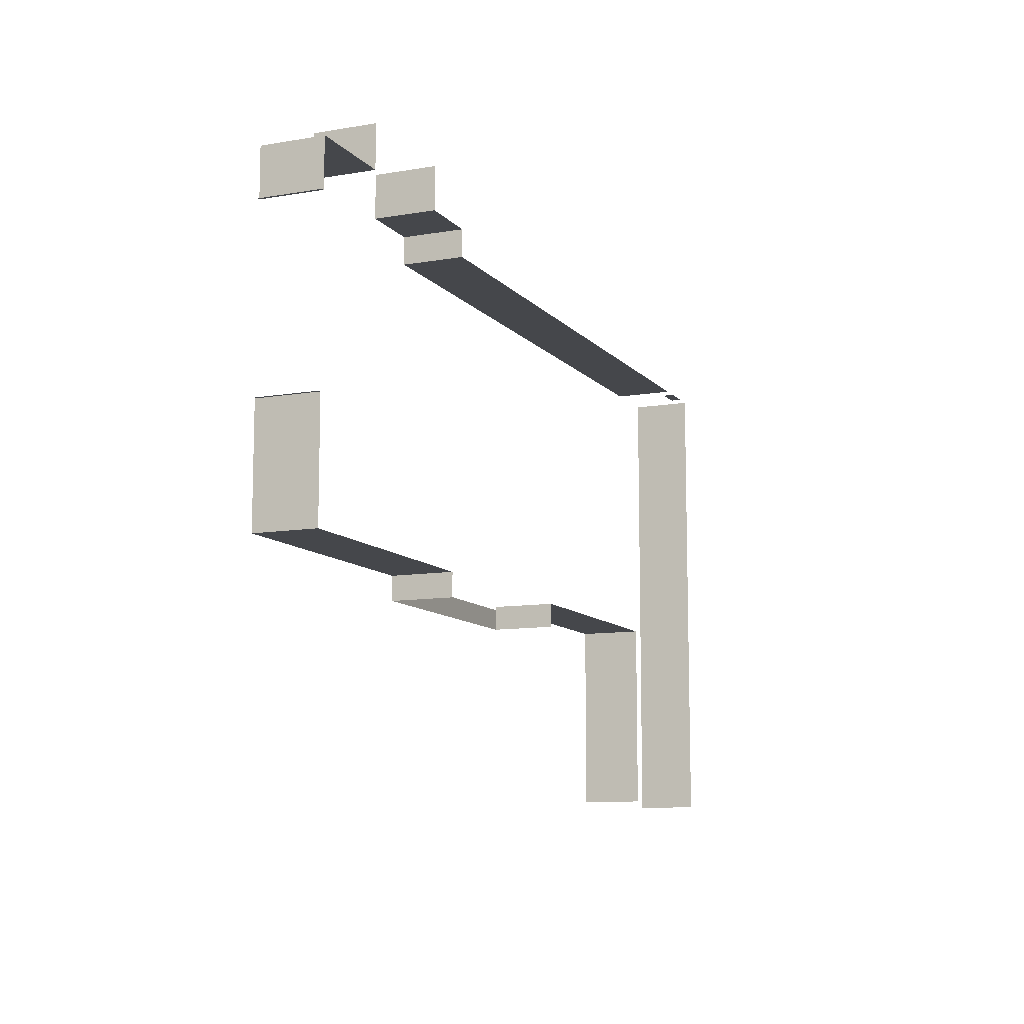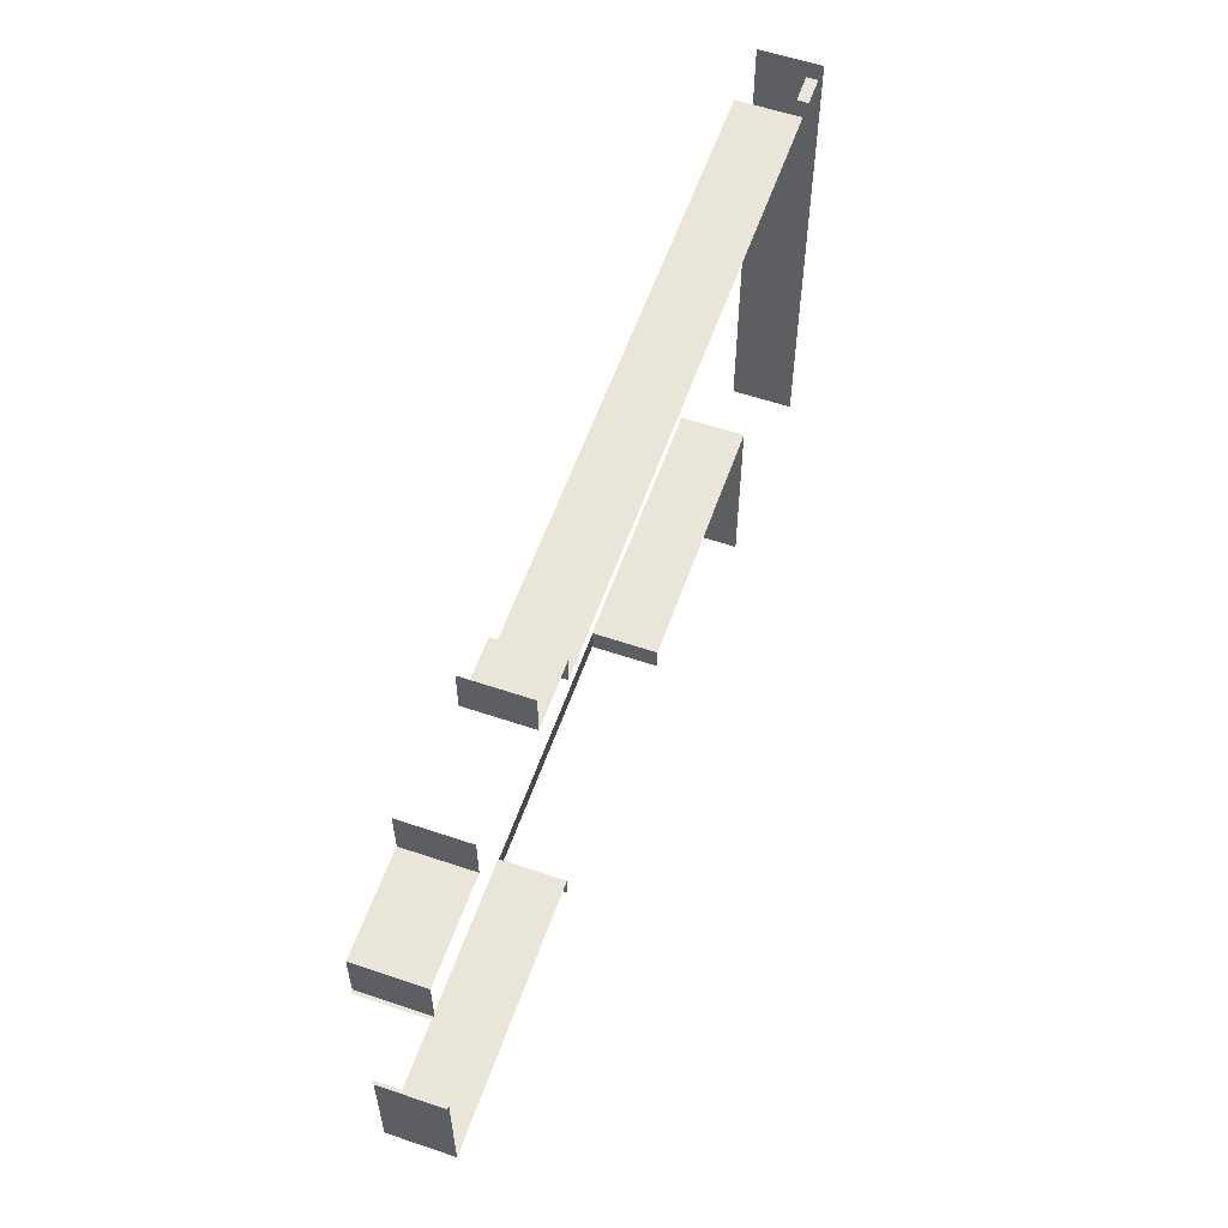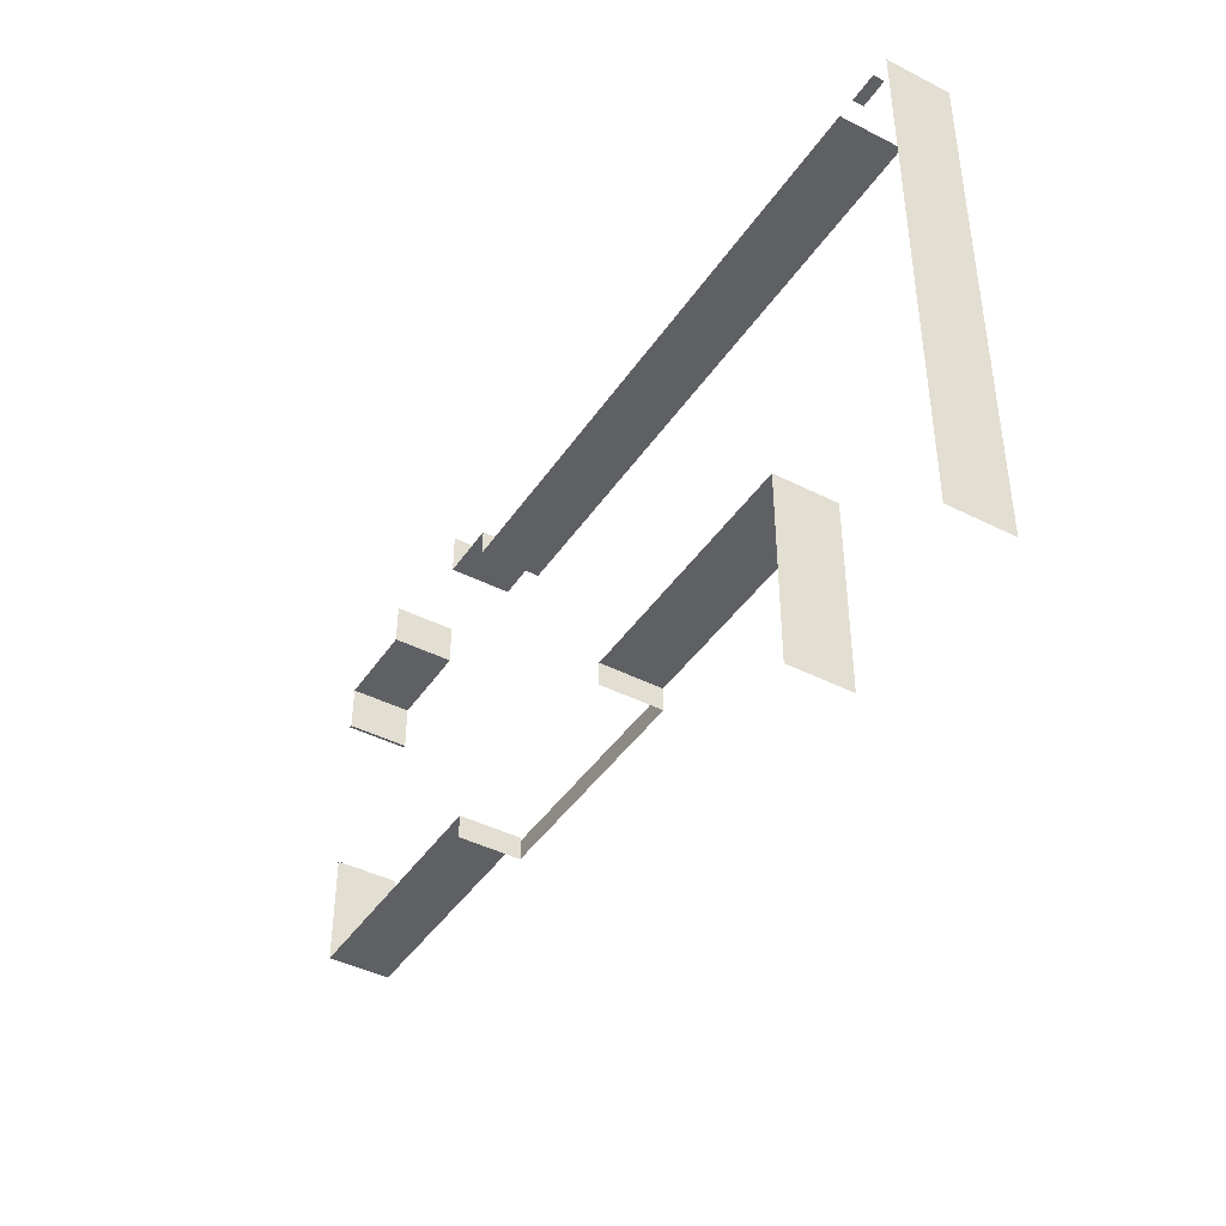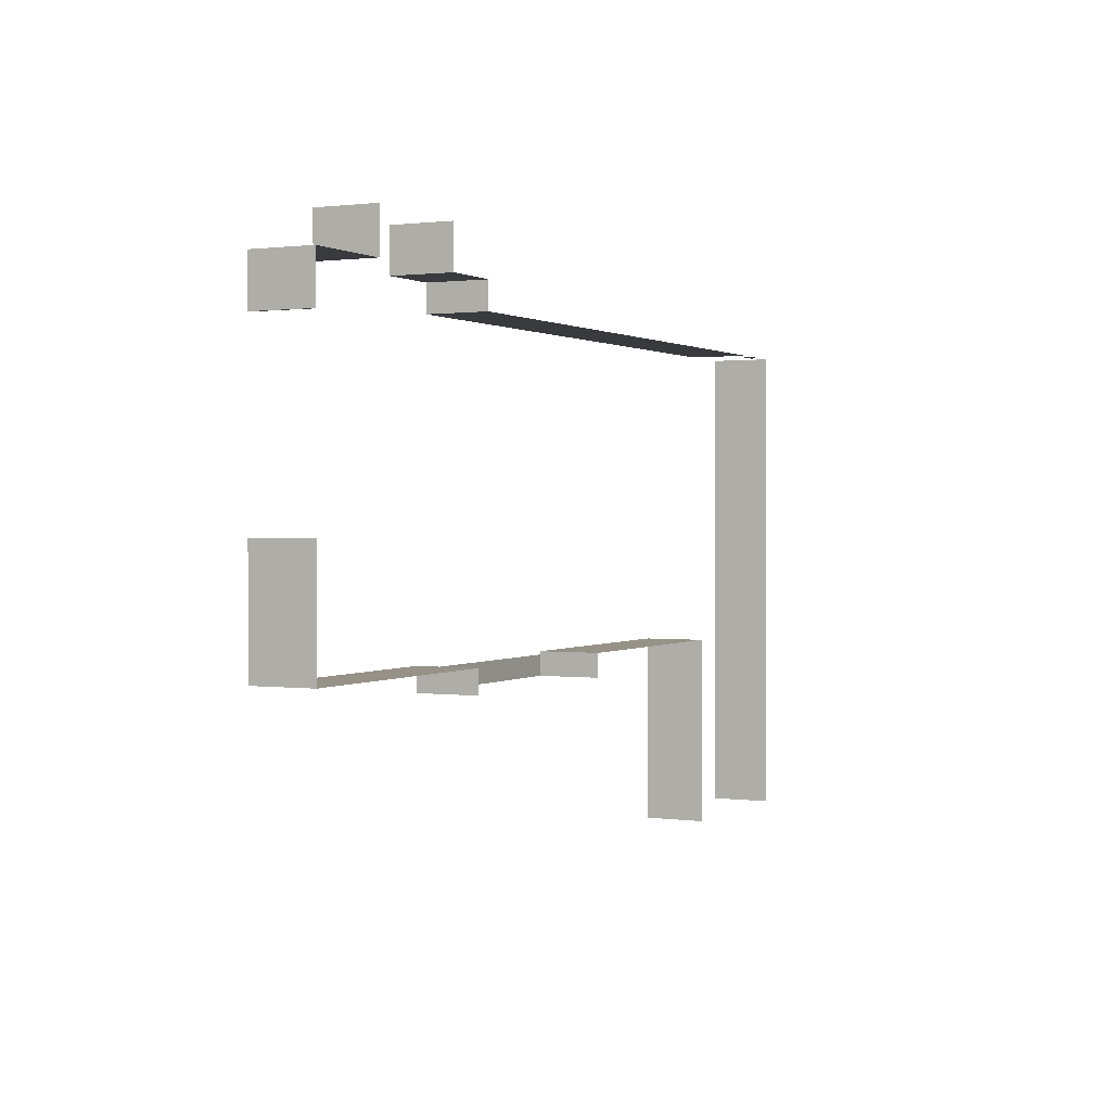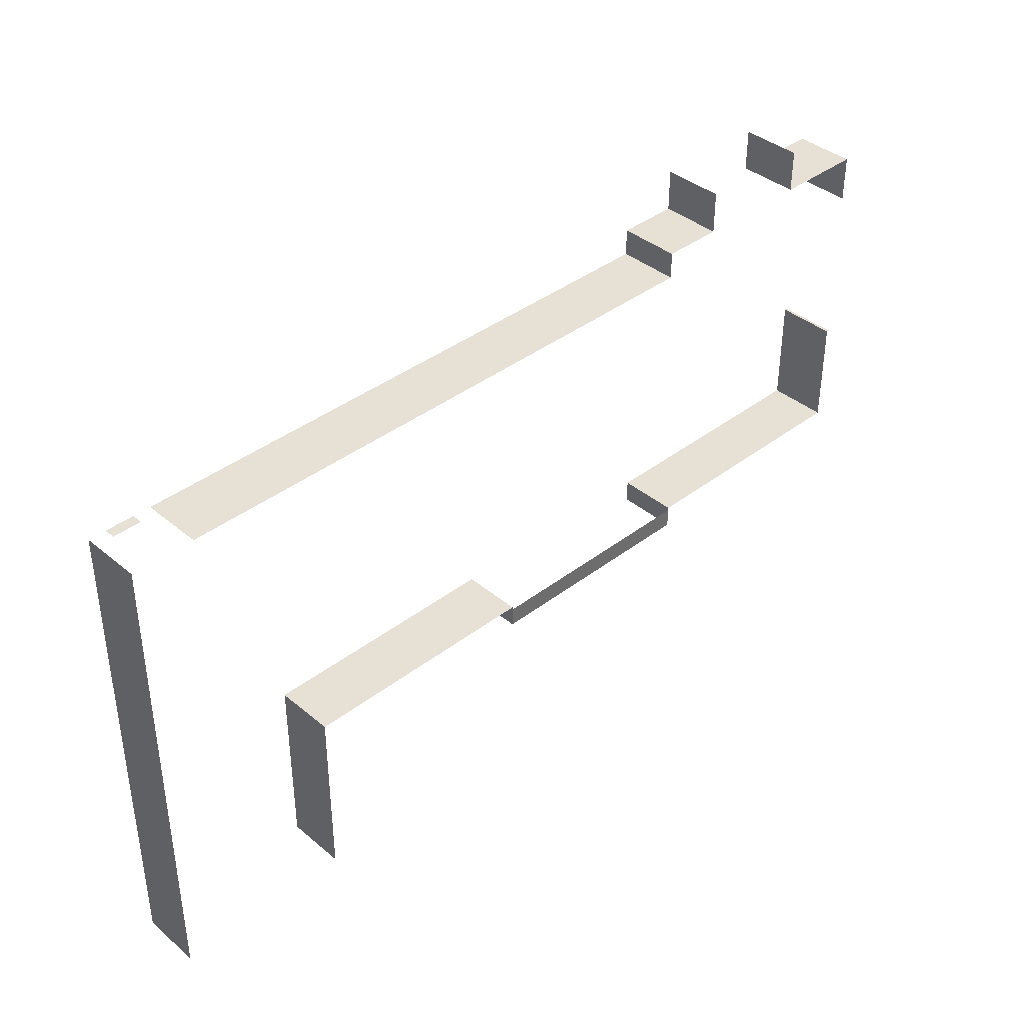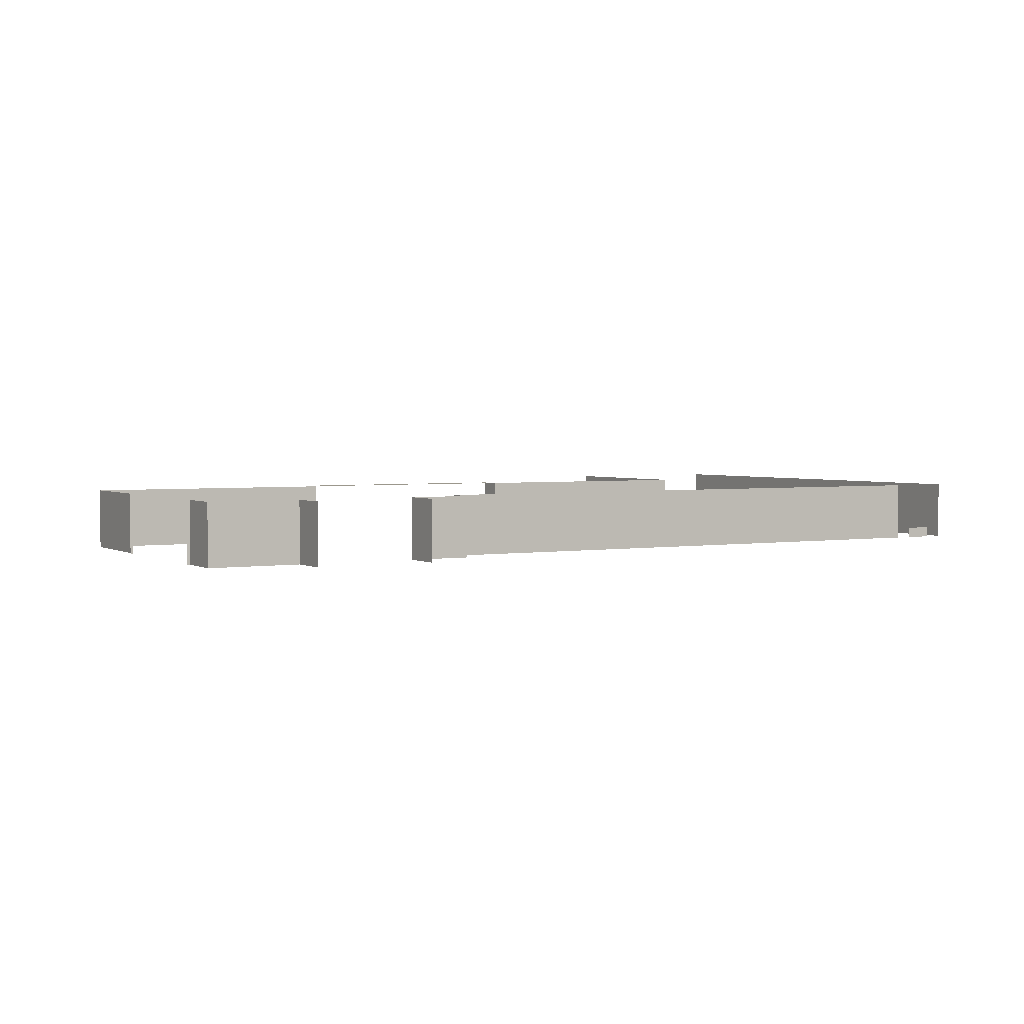
<metadata>
{"format":"obj","ext":"obj","renderer":"f3d","projection":"perspective","resolution":1024,"background":"white","views":[{"elev":-10.3,"azim":-66.5,"up":"+Z"},{"elev":58.2,"azim":-70.7,"up":"+Z"},{"elev":-42.6,"azim":58.7,"up":"+Z"},{"elev":1.0,"azim":-63.4,"up":"+Z"},{"elev":39.0,"azim":136.2,"up":"+Z"},{"elev":2.8,"azim":-29.8,"up":"+Y"}]}
</metadata>
<code>
g walls2
v 26.51 1.008 36.11
v 25.11 1.547 36.11
v 25.11 1.008 36.11
v 26.51 1.547 36.11
v -5.838 1.008 20.89
v -5.838 4.052 21.04
v -5.838 4.052 20.89
v -5.838 1.008 21.04
v -5.838 1.008 19.88
v -5.838 4.052 19.88
v -5.838 1.008 21.04
v -18.41 4.052 21.04
v -5.838 4.052 21.04
v -18.41 1.008 21.04
v 18.26 1.008 21.04
v 5.834 4.052 21.04
v 18.26 4.052 21.04
v 5.834 1.008 21.04
v 5.834 1.008 21.04
v 5.834 4.052 20.89
v 5.834 4.052 21.04
v 5.834 1.008 20.89
v 5.834 4.052 19.88
v 5.834 1.008 19.88
v 18.26 1.008 11.64
v 18.26 4.052 21.04
v 18.26 4.052 11.64
v 18.26 1.008 21.04
v 5.834 4.052 20.89
v -5.838 4.052 19.88
v -5.838 4.052 20.89
v 5.834 4.052 19.88
v -18.56 1.008 26.63
v -18.41 4.052 26.63
v -18.41 1.008 26.63
v -18.56 4.052 26.63
v -18.41 4.052 21.04
v -18.41 1.008 26.63
v -18.41 4.052 26.63
v -18.41 1.008 21.04
v -7.974 1.008 39.58
v -7.974 4.052 37.46
v -7.974 4.052 39.58
v -7.974 1.008 37.46
v -7.974 1.008 37.46
v -4.956 4.052 37.46
v -7.974 4.052 37.46
v -4.956 1.008 37.46
v -4.956 1.008 36.11
v -4.956 4.052 37.46
v -4.956 1.008 37.46
v -4.956 4.052 36.11
v -4.956 4.052 36.11
v 11.09 1.008 36.11
v 11.09 4.052 36.11
v -4.956 1.008 36.11
v 11.09 1.008 36.11
v 24.24 4.052 36.11
v 11.09 4.052 36.11
v 24.24 1.008 36.11
v -18.41 1.008 35.12
v -18.56 4.052 35.12
v -18.56 1.008 35.12
v -18.41 4.052 35.12
v -13.87 1.008 37.46
v -13.87 4.052 39.58
v -13.87 4.052 37.46
v -13.87 1.008 39.58
v -18.41 1.008 37.46
v -13.87 4.052 37.46
v -18.41 4.052 37.46
v -13.87 1.008 37.46
v -18.41 1.008 37.46
v -18.41 4.052 35.12
v -18.41 1.008 35.12
v -18.41 4.052 37.46
v 27.38 1.008 36.11
v 27.38 4.052 11.64
v 27.38 4.052 36.11
v 27.38 1.008 11.64
g walls2_0
f -78 -79 -80
f -79 -77 -80
f -74 -75 -76
f -75 -73 -76
f -74 -76 -72
f -71 -74 -72
f -68 -69 -70
f -69 -67 -70
f -64 -65 -66
f -65 -63 -66
f -60 -61 -62
f -61 -59 -62
f -61 -58 -59
f -58 -57 -59
f -54 -55 -56
f -55 -53 -56
f -50 -51 -52
f -51 -49 -52
f -46 -47 -48
f -47 -45 -48
f -42 -43 -44
f -43 -41 -44
f -38 -39 -40
f -39 -37 -40
f -34 -35 -36
f -35 -33 -36
f -30 -31 -32
f -31 -29 -32
f -26 -27 -28
f -27 -25 -28
f -22 -23 -24
f -23 -21 -24
f -18 -19 -20
f -19 -17 -20
f -14 -15 -16
f -15 -13 -16
f -10 -11 -12
f -11 -9 -12
f -6 -7 -8
f -7 -5 -8
f -2 -3 -4
f -3 -1 -4

</code>
